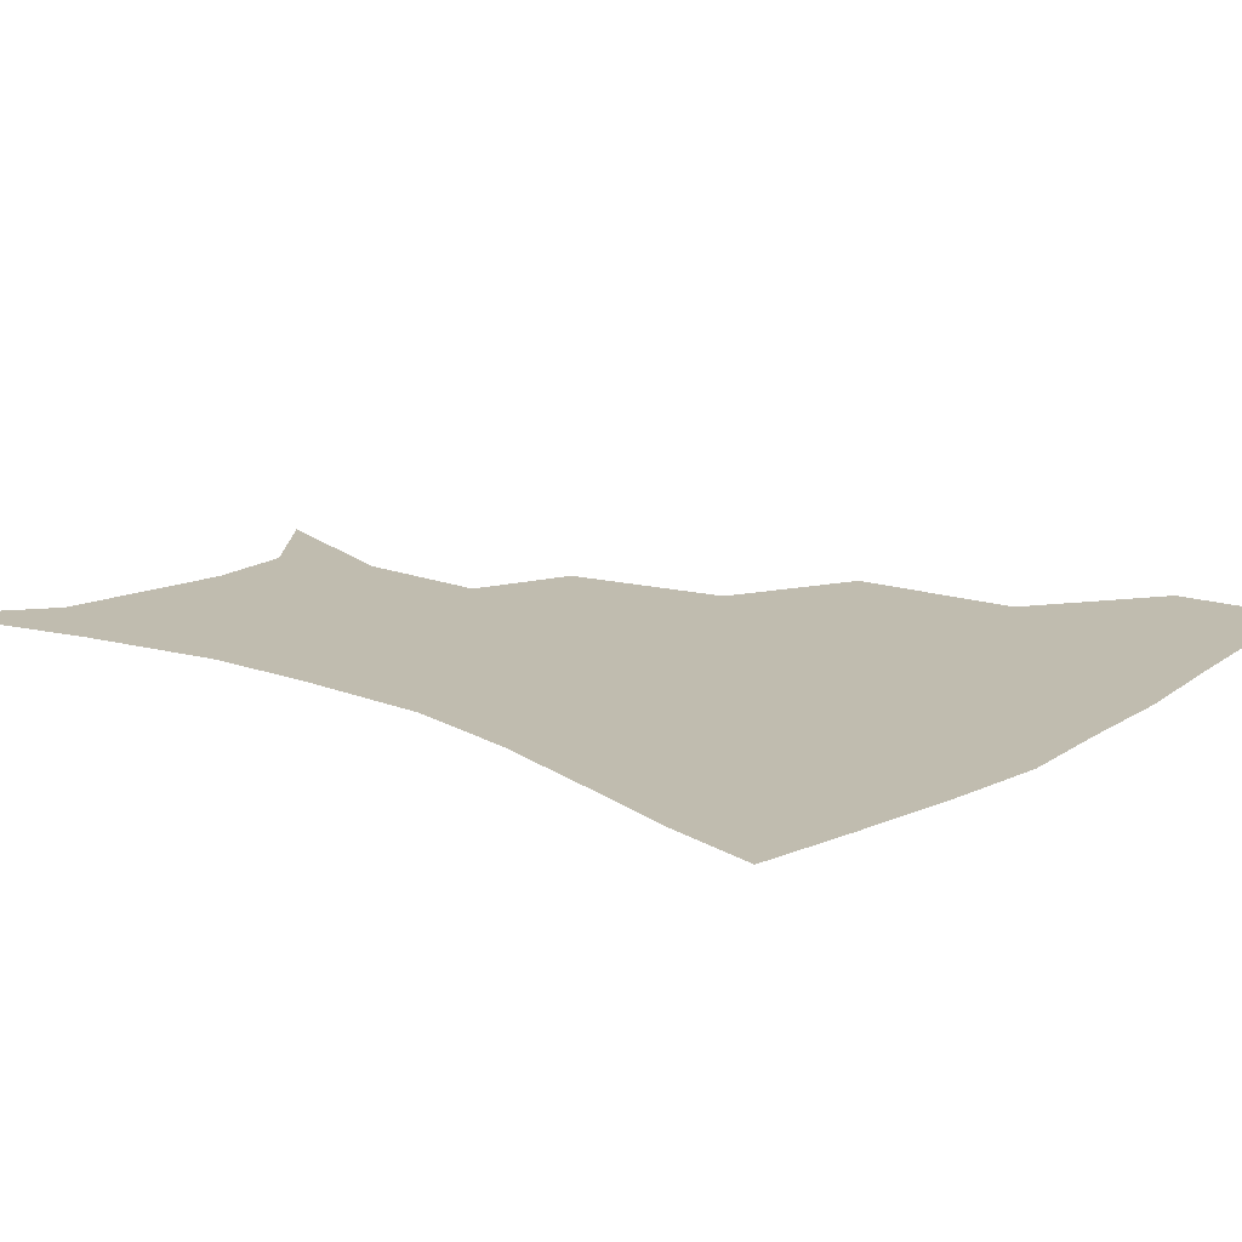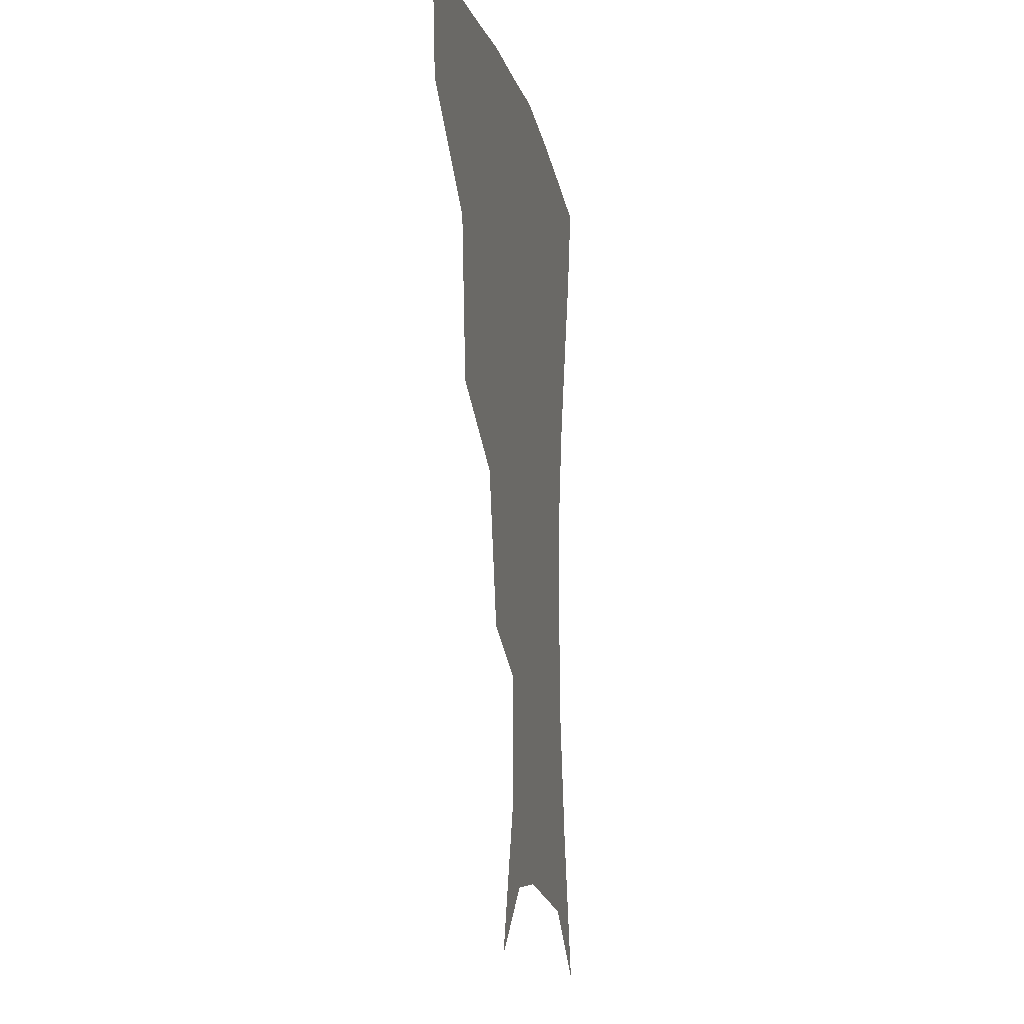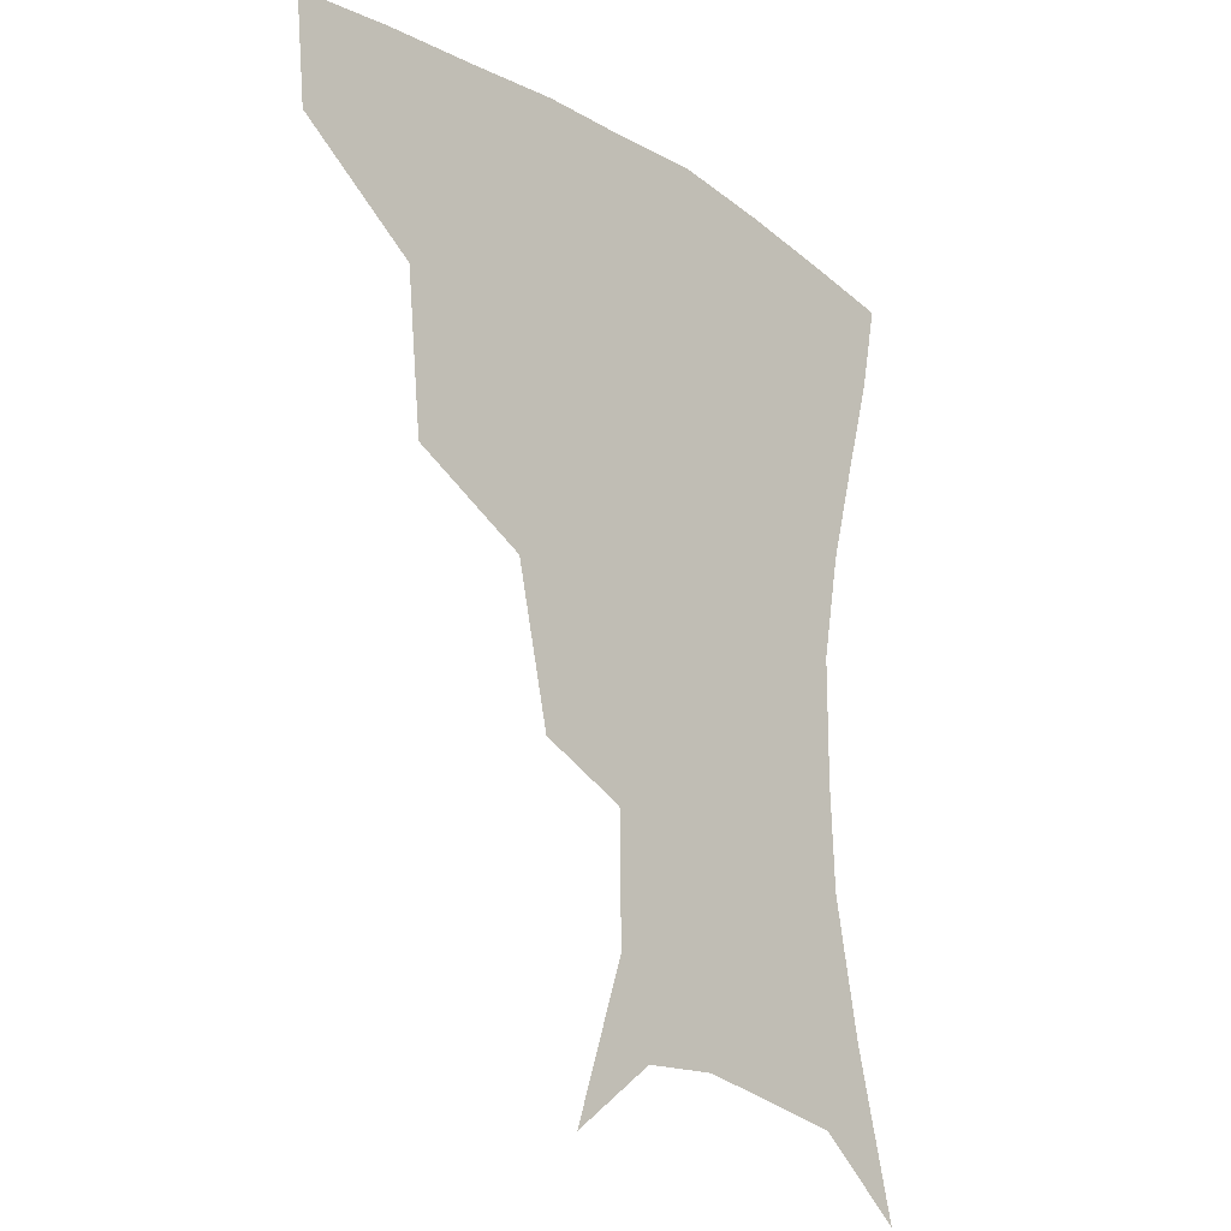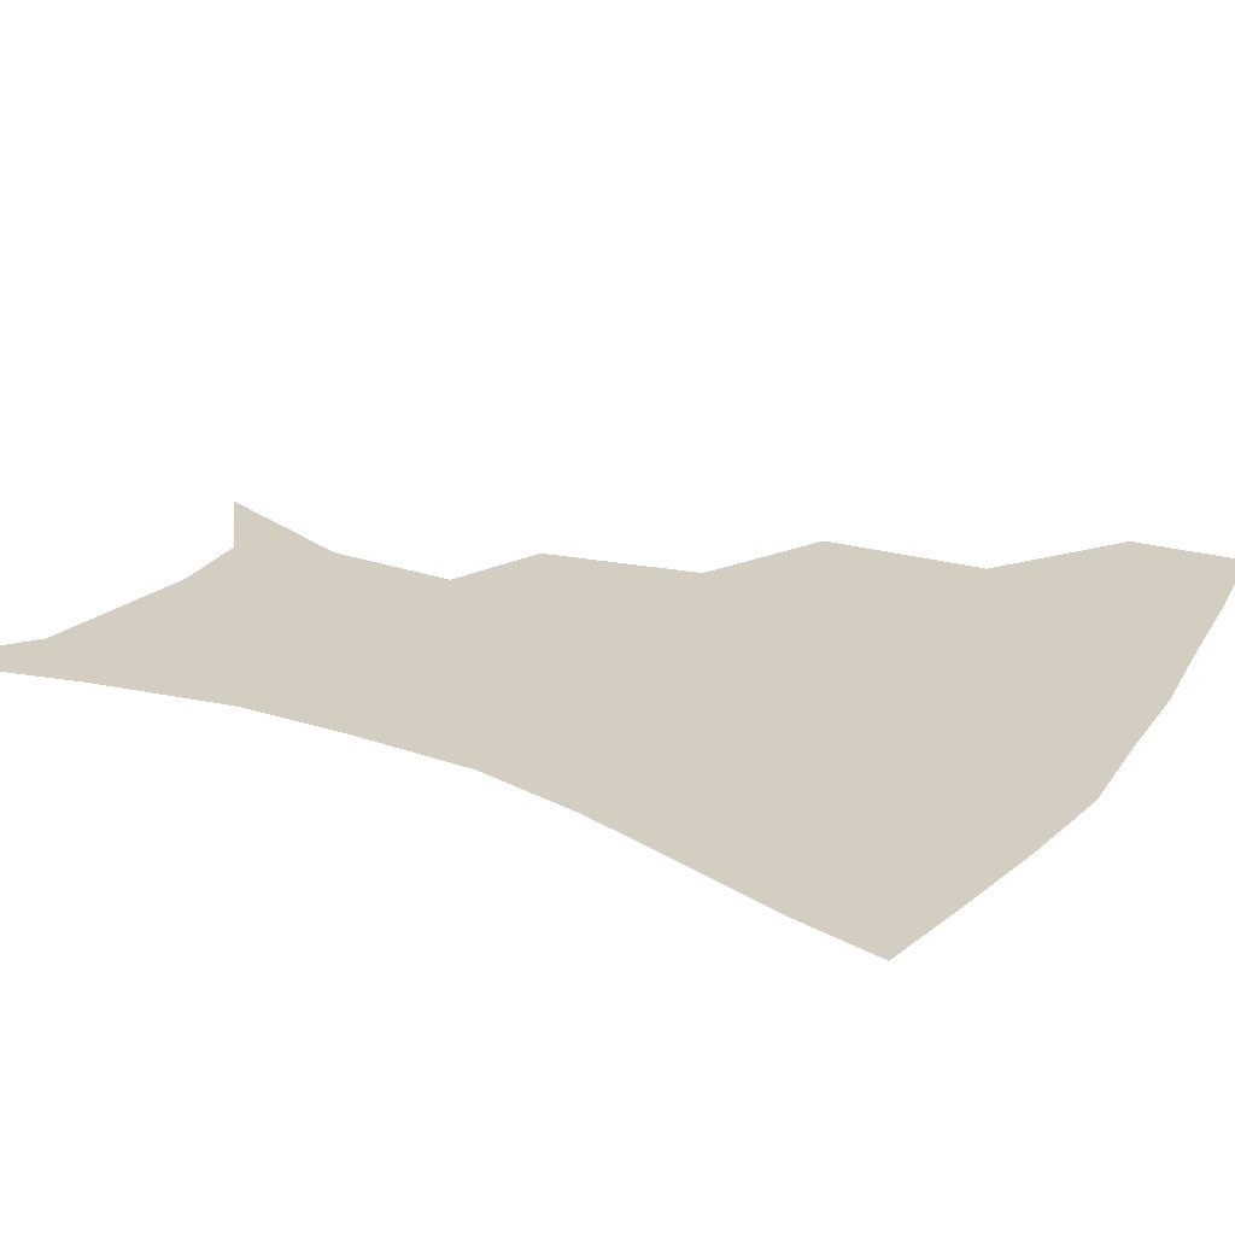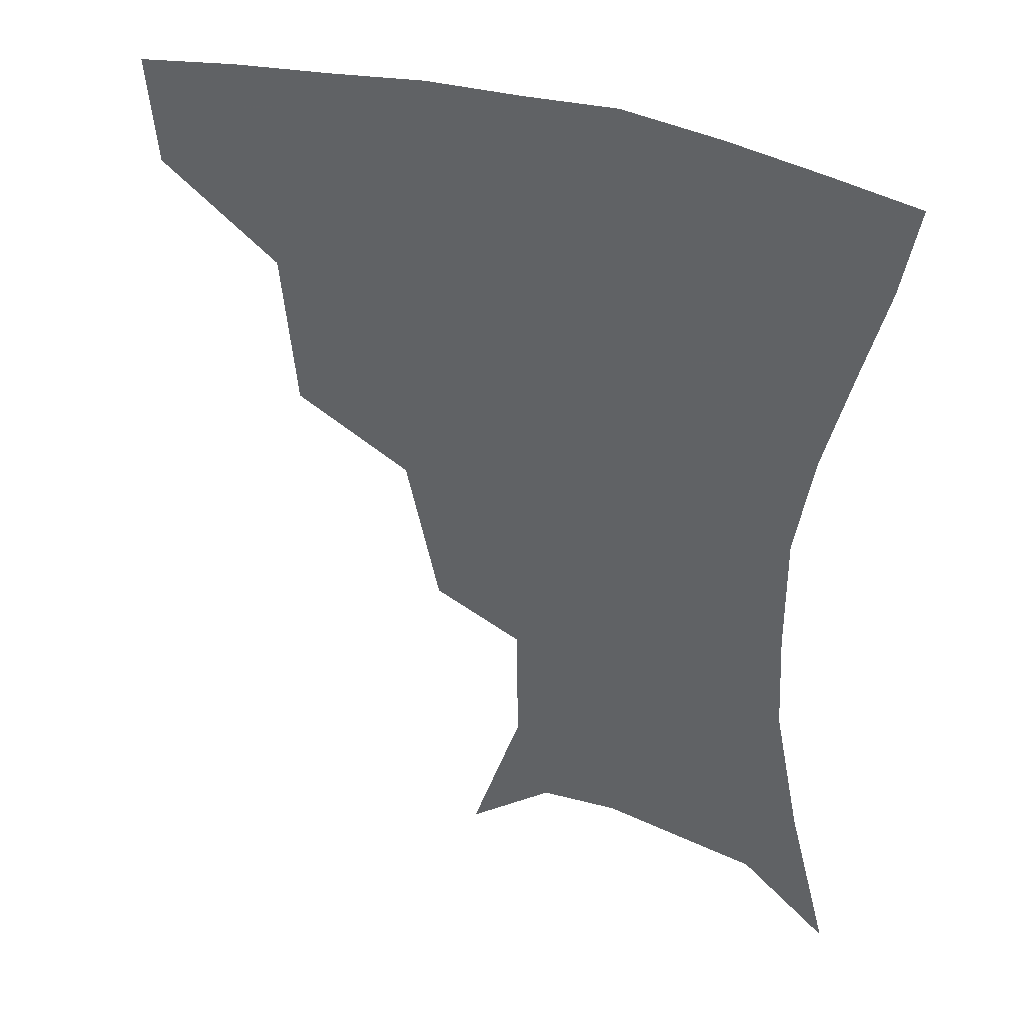
<metadata>
{"format":"obj","ext":"obj","renderer":"f3d","projection":"perspective","resolution":1024,"background":"white","views":[{"elev":16.3,"azim":129.5,"up":"+Z"},{"elev":-10.1,"azim":-79.4,"up":"+Y"},{"elev":-20.6,"azim":-48.1,"up":"+Y"},{"elev":25.3,"azim":119.6,"up":"+Z"},{"elev":36.7,"azim":22.3,"up":"+Y"}]}
</metadata>
<code>
v 457 353.1 0
v 453.7 385.2 0
v 498.5 279.5 0
v 493.6 325.9 0
v 488.7 358.3 0
v 484.4 389.2 0
v 544.3 215.9 0
v 534 260.6 0
v 526.6 301.6 0
v 522.4 334 0
v 518.3 362.5 0
v 514.7 391.9 0
v 556.2 120.7 0
v 571.8 166.6 0
v 571.2 203.9 0
v 561.7 236.8 0
v 555.4 276.2 0
v 552.6 311 0
v 549.9 338.5 0
v 546.8 365.6 0
v 543.7 395.1 0
v 582.1 140.4 0
v 590 180.8 0
v 586.4 215.4 0
v 580.9 250.1 0
v 577.8 284.2 0
v 577.3 315.7 0
v 576.7 341 0
v 575.9 366.6 0
v 572.8 395.9 0
v 605.7 141.8 0
v 606.9 181.2 0
v 602.9 222.1 0
v 600.4 256 0
v 599.9 287.3 0
v 600.8 316 0
v 602.3 341.8 0
v 602.9 366.9 0
v 600.6 397.5 0
v 629.6 137.6 0
v 624 184.7 0
v 619.9 223.4 0
v 619.2 255.5 0
v 620.6 286.6 0
v 623.6 314.9 0
v 626.8 340.2 0
v 630.1 365.4 0
v 630 393.9 0
v 652.8 133.6 0
v 642.8 179.3 0
v 637.9 216.8 0
v 637.7 247.5 0
v 639.8 279.3 0
v 644.5 310.3 0
v 650.5 337.1 0
v 655.7 362.9 0
v 658.9 389.2 0
v 679.6 111.4 0
v 667.2 158.9 0
v 659.3 199.1 0
v 657.9 229.7 0
v 658 266.5 0
v 663.7 298 0
v 672.1 328.9 0
v 680.3 358 0
v 685.6 384.4 0
v 721 391 0
f 4 5 1
f 1 5 2
f 5 6 2
f 8 9 3
f 3 9 4
f 9 10 4
f 4 10 5
f 10 11 5
f 5 11 6
f 11 12 6
f 15 16 7
f 7 16 8
f 16 17 8
f 8 17 9
f 17 18 9
f 9 18 10
f 18 19 10
f 10 19 11
f 19 20 11
f 11 20 12
f 20 21 12
f 13 22 14
f 22 23 14
f 14 23 15
f 23 24 15
f 15 24 16
f 24 25 16
f 16 25 17
f 25 26 17
f 17 26 18
f 26 27 18
f 18 27 19
f 27 28 19
f 19 28 20
f 28 29 20
f 20 29 21
f 29 30 21
f 22 31 23
f 31 32 23
f 23 32 24
f 32 33 24
f 24 33 25
f 33 34 25
f 25 34 26
f 34 35 26
f 26 35 27
f 35 36 27
f 27 36 28
f 36 37 28
f 28 37 29
f 37 38 29
f 29 38 30
f 38 39 30
f 31 40 32
f 40 41 32
f 32 41 33
f 41 42 33
f 33 42 34
f 42 43 34
f 34 43 35
f 43 44 35
f 35 44 36
f 44 45 36
f 36 45 37
f 45 46 37
f 37 46 38
f 46 47 38
f 38 47 39
f 47 48 39
f 40 49 41
f 49 50 41
f 41 50 42
f 50 51 42
f 42 51 43
f 51 52 43
f 43 52 44
f 52 53 44
f 44 53 45
f 53 54 45
f 45 54 46
f 54 55 46
f 46 55 47
f 55 56 47
f 47 56 48
f 56 57 48
f 49 58 50
f 58 59 50
f 50 59 51
f 59 60 51
f 51 60 52
f 60 61 52
f 52 61 53
f 61 62 53
f 53 62 54
f 62 63 54
f 54 63 55
f 63 64 55
f 55 64 56
f 64 65 56
f 56 65 57
f 65 66 57

</code>
